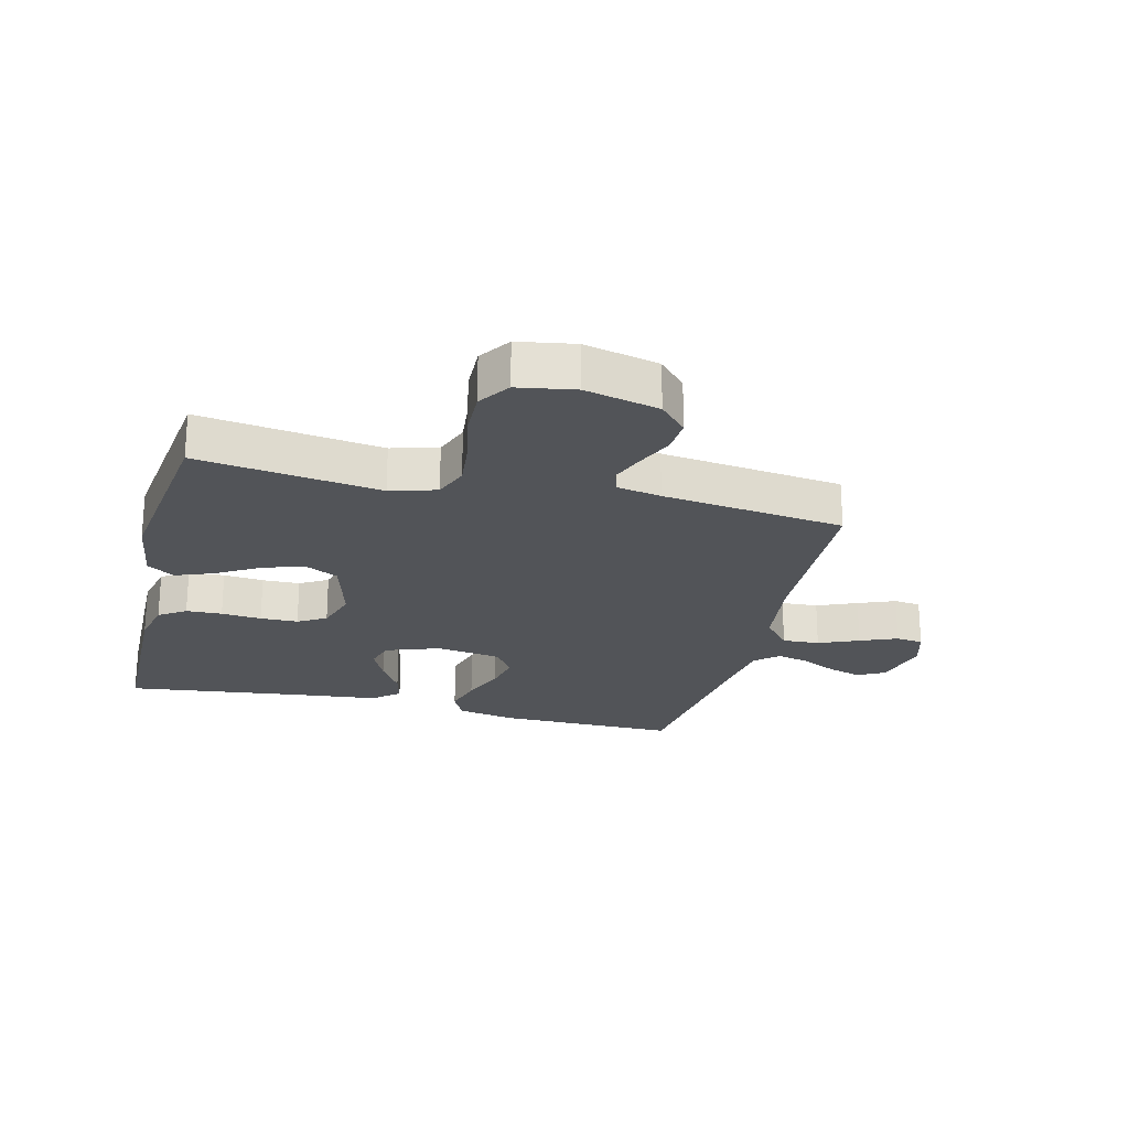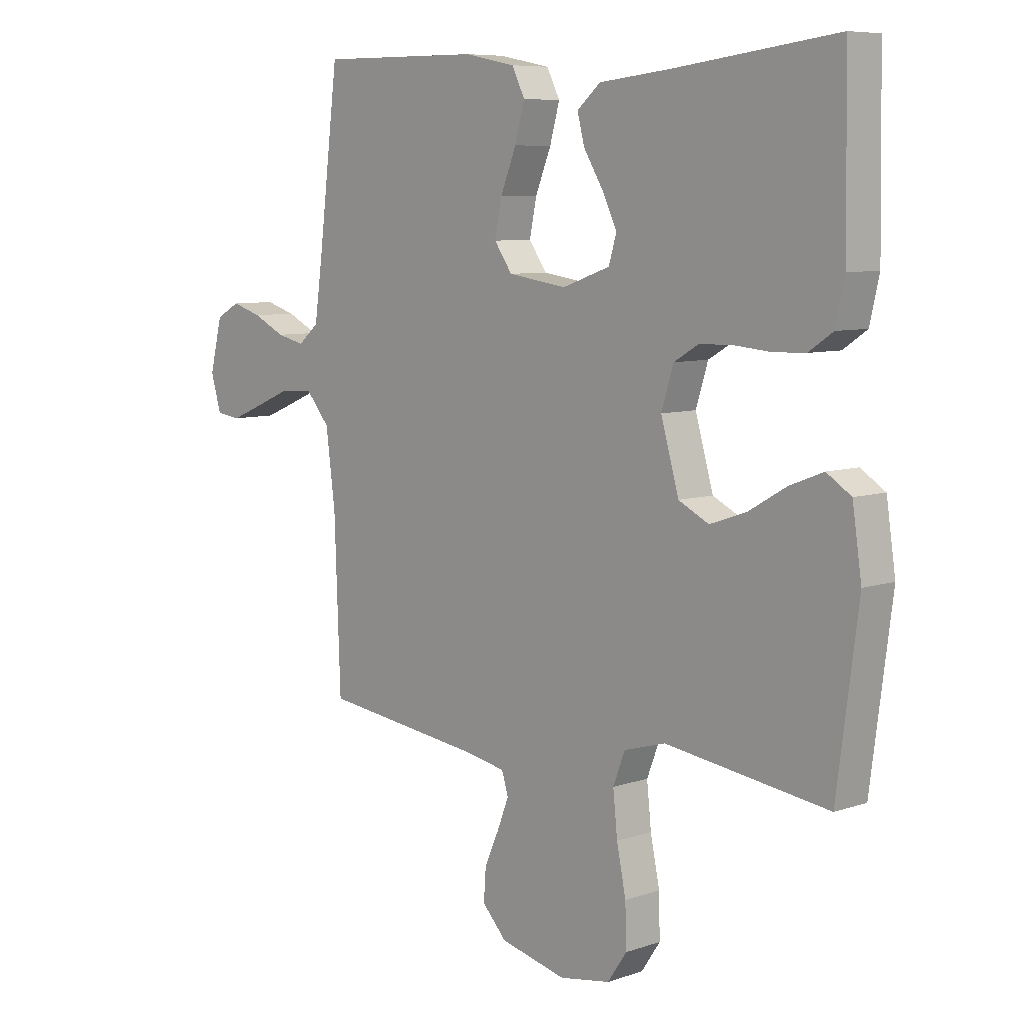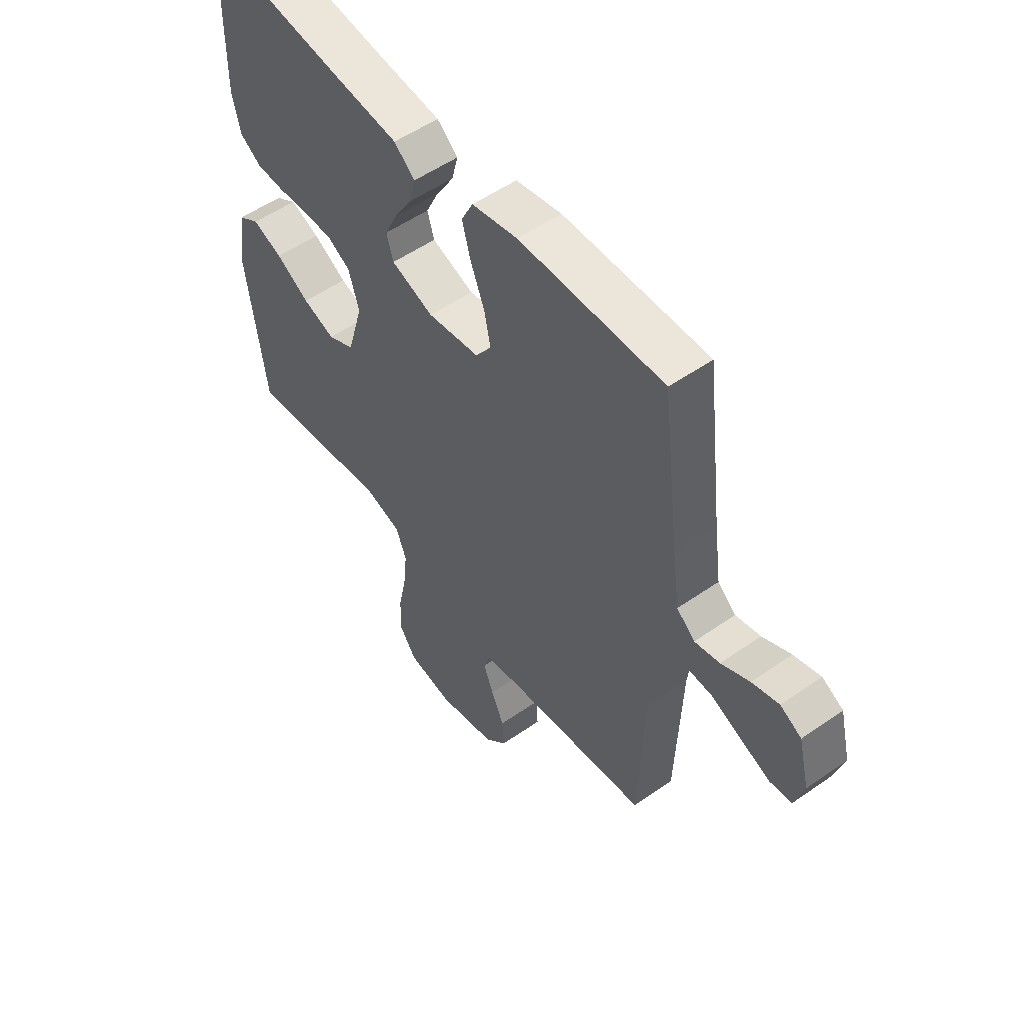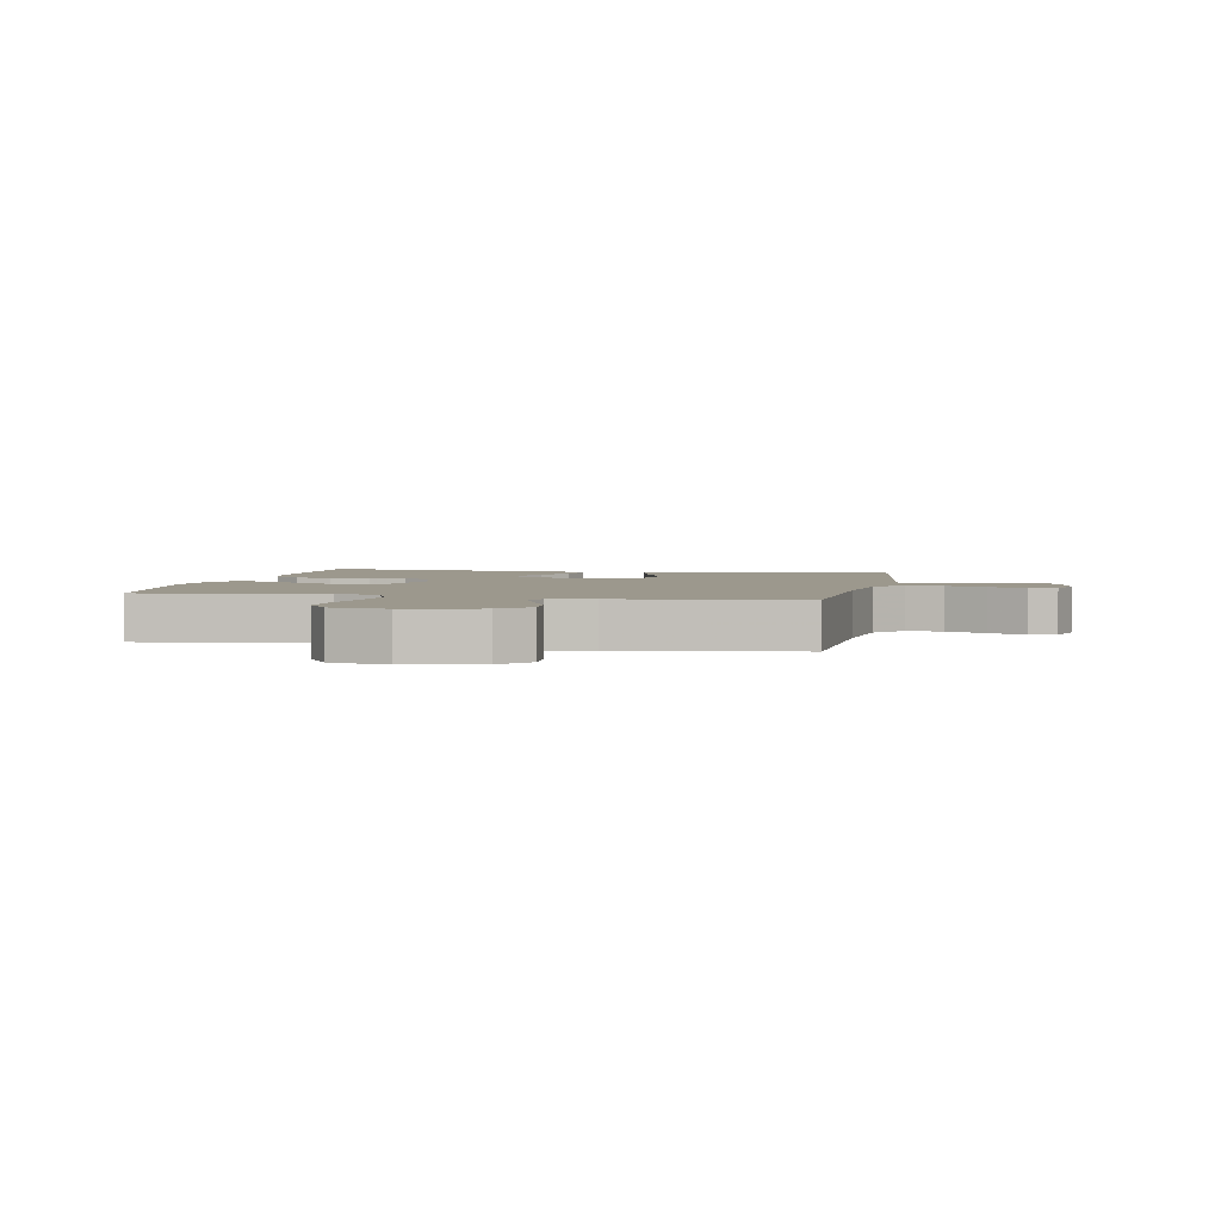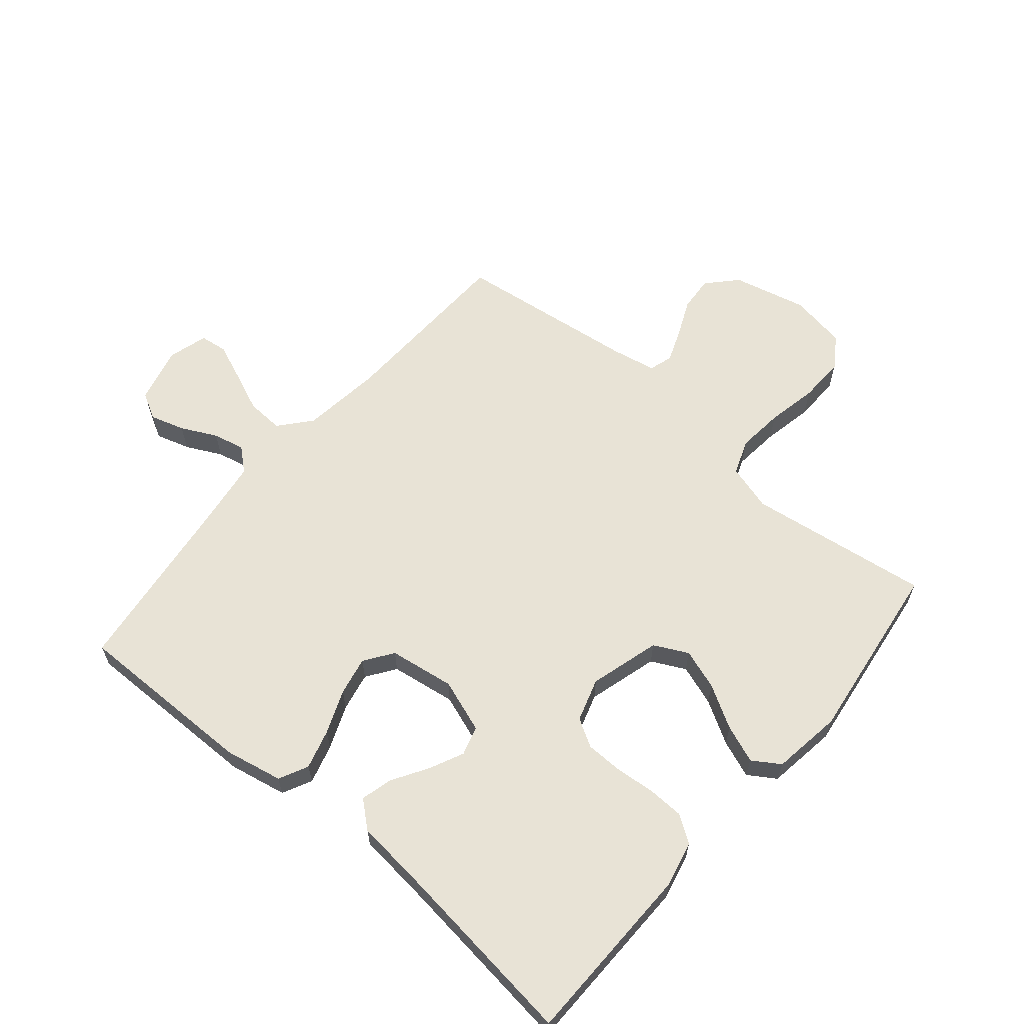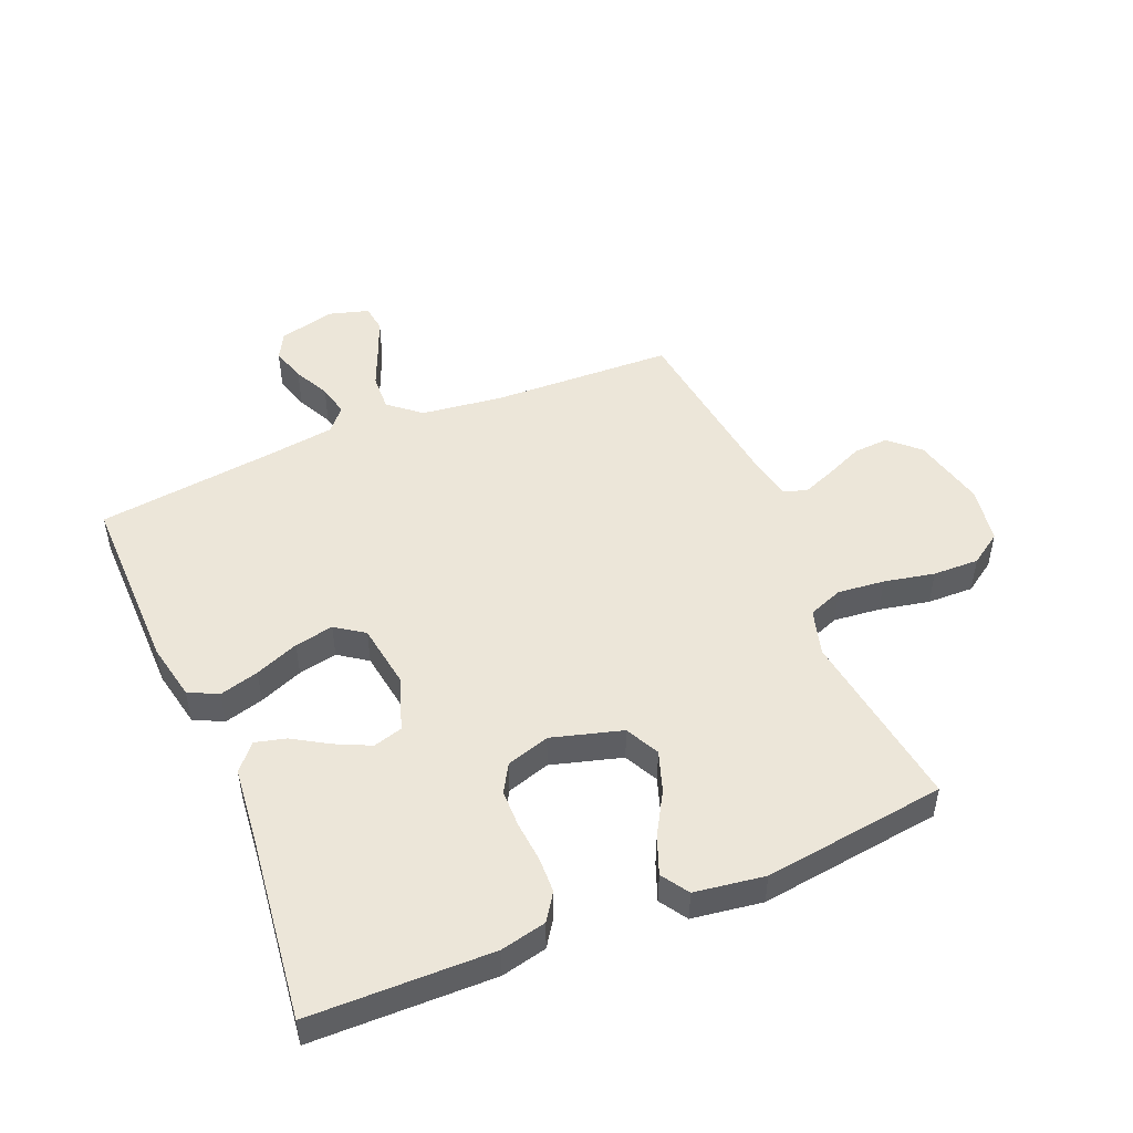
<metadata>
{"format":"obj","ext":"obj","renderer":"f3d","projection":"perspective","resolution":1024,"background":"white","views":[{"elev":-23.0,"azim":166.1,"up":"+Y"},{"elev":7.5,"azim":46.3,"up":"+Z"},{"elev":53.7,"azim":-126.7,"up":"+Z"},{"elev":3.0,"azim":-168.5,"up":"+Y"},{"elev":62.5,"azim":40.2,"up":"+Y"},{"elev":49.2,"azim":67.3,"up":"+Y"}]}
</metadata>
<code>
v 0.5 0.07 0.5
v 0.505 0.07 0.2
v 0.488 0.07 0.125
v 0.444 0.07 0.095
v 0.385 0.07 0.093
v 0.319 0.07 0.099
v 0.257 0.07 0.098
v 0.211 0.07 0.071
v 0.189 0.07 0
v 0.222 0.07 -0.116
v 0.278 0.07 -0.144
v 0.345 0.07 -0.121
v 0.415 0.07 -0.08
v 0.477 0.07 -0.056
v 0.522 0.07 -0.085
v 0.539 0.07 -0.2
v 0.5 0.07 -0.5
v 0.2 0.07 -0.458
v 0.124 0.07 -0.48
v 0.102 0.07 -0.537
v 0.11 0.07 -0.614
v 0.127 0.07 -0.697
v 0.129 0.07 -0.773
v 0.094 0.07 -0.825
v 0 0.07 -0.841
v -0.122 0.07 -0.812
v -0.167 0.07 -0.764
v -0.163 0.07 -0.706
v -0.136 0.07 -0.645
v -0.115 0.07 -0.591
v -0.127 0.07 -0.552
v -0.2 0.07 -0.538
v -0.5 0.07 -0.5
v -0.511 0.07 -0.2
v -0.528 0.07 -0.067
v -0.572 0.07 -0.015
v -0.633 0.07 -0.018
v -0.699 0.07 -0.046
v -0.76 0.07 -0.071
v -0.805 0.07 -0.065
v -0.824 0.07 0
v -0.801 0.07 0.093
v -0.757 0.07 0.117
v -0.701 0.07 0.1
v -0.642 0.07 0.071
v -0.59 0.07 0.059
v -0.552 0.07 0.092
v -0.537 0.07 0.2
v -0.5 0.07 0.5
v -0.2 0.07 0.497
v -0.105 0.07 0.478
v -0.081 0.07 0.43
v -0.099 0.07 0.365
v -0.128 0.07 0.293
v -0.141 0.07 0.229
v -0.108 0.07 0.182
v 0 0.07 0.166
v 0.088 0.07 0.197
v 0.102 0.07 0.245
v 0.075 0.07 0.302
v 0.039 0.07 0.361
v 0.026 0.07 0.412
v 0.069 0.07 0.449
v 0.2 0.07 0.463
v 0.5 0 0.5
v 0.505 0 0.2
v 0.488 0 0.125
v 0.444 0 0.095
v 0.385 0 0.093
v 0.319 0 0.099
v 0.257 0 0.098
v 0.211 0 0.071
v 0.189 0 0
v 0.222 0 -0.116
v 0.278 0 -0.144
v 0.345 0 -0.121
v 0.415 0 -0.08
v 0.477 0 -0.056
v 0.522 0 -0.085
v 0.539 0 -0.2
v 0.5 0 -0.5
v 0.2 0 -0.458
v 0.124 0 -0.48
v 0.102 0 -0.537
v 0.11 0 -0.614
v 0.127 0 -0.697
v 0.129 0 -0.773
v 0.094 0 -0.825
v 0 0 -0.841
v -0.122 0 -0.812
v -0.167 0 -0.764
v -0.163 0 -0.706
v -0.136 0 -0.645
v -0.115 0 -0.591
v -0.127 0 -0.552
v -0.2 0 -0.538
v -0.5 0 -0.5
v -0.511 0 -0.2
v -0.528 0 -0.067
v -0.572 0 -0.015
v -0.633 0 -0.018
v -0.699 0 -0.046
v -0.76 0 -0.071
v -0.805 0 -0.065
v -0.824 0 0
v -0.801 0 0.093
v -0.757 0 0.117
v -0.701 0 0.1
v -0.642 0 0.071
v -0.59 0 0.059
v -0.552 0 0.092
v -0.537 0 0.2
v -0.5 0 0.5
v -0.2 0 0.497
v -0.105 0 0.478
v -0.081 0 0.43
v -0.099 0 0.365
v -0.128 0 0.293
v -0.141 0 0.229
v -0.108 0 0.182
v 0 0 0.166
v 0.088 0 0.197
v 0.102 0 0.245
v 0.075 0 0.302
v 0.039 0 0.361
v 0.026 0 0.412
v 0.069 0 0.449
v 0.2 0 0.463
f 62 63 64
f 61 62 64
f 60 61 64
f 4 5 6
f 3 4 6
f 2 3 6
f 1 2 6
f 64 1 6
f 60 64 6
f 59 60 6
f 58 59 6 7
f 57 58 7 8
f 56 57 8 9
f 52 53 54
f 51 52 54
f 50 51 54
f 49 50 54
f 48 49 54
f 47 48 54 55
f 46 47 55 56
f 43 44 45
f 42 43 45
f 41 42 45
f 40 41 45
f 39 40 45
f 38 39 45
f 37 38 45
f 36 37 45 46
f 56 9 10
f 46 56 10
f 36 46 10
f 35 36 10
f 32 33 34
f 35 10 11
f 34 35 11
f 32 34 11
f 31 32 11
f 27 28 29
f 26 27 29
f 25 26 29
f 24 25 29
f 23 24 29
f 22 23 29
f 21 22 29
f 20 21 29 30
f 19 20 30 31
f 16 17 18
f 15 16 18
f 14 15 18
f 13 14 18
f 12 13 18
f 18 19 31
f 12 18 31
f 11 12 31
f 128 127 126
f 128 126 125
f 128 125 124
f 70 69 68
f 70 68 67
f 70 67 66
f 70 66 65
f 70 65 128
f 70 128 124
f 70 124 123
f 71 70 123 122
f 72 71 122 121
f 73 72 121 120
f 118 117 116
f 118 116 115
f 118 115 114
f 118 114 113
f 118 113 112
f 119 118 112 111
f 120 119 111 110
f 109 108 107
f 109 107 106
f 109 106 105
f 109 105 104
f 109 104 103
f 109 103 102
f 109 102 101
f 110 109 101 100
f 74 73 120
f 74 120 110
f 74 110 100
f 74 100 99
f 98 97 96
f 75 74 99
f 75 99 98
f 75 98 96
f 75 96 95
f 93 92 91
f 93 91 90
f 93 90 89
f 93 89 88
f 93 88 87
f 93 87 86
f 93 86 85
f 94 93 85 84
f 95 94 84 83
f 82 81 80
f 82 80 79
f 82 79 78
f 82 78 77
f 82 77 76
f 95 83 82
f 95 82 76
f 95 76 75
f 1 65 66 2
f 2 66 67 3
f 3 67 68 4
f 4 68 69 5
f 5 69 70 6
f 6 70 71 7
f 7 71 72 8
f 8 72 73 9
f 9 73 74 10
f 10 74 75 11
f 11 75 76 12
f 12 76 77 13
f 13 77 78 14
f 14 78 79 15
f 15 79 80 16
f 16 80 81 17
f 17 81 82 18
f 18 82 83 19
f 19 83 84 20
f 20 84 85 21
f 21 85 86 22
f 22 86 87 23
f 23 87 88 24
f 24 88 89 25
f 25 89 90 26
f 26 90 91 27
f 27 91 92 28
f 28 92 93 29
f 29 93 94 30
f 30 94 95 31
f 31 95 96 32
f 32 96 97 33
f 33 97 98 34
f 34 98 99 35
f 35 99 100 36
f 36 100 101 37
f 37 101 102 38
f 38 102 103 39
f 39 103 104 40
f 40 104 105 41
f 41 105 106 42
f 42 106 107 43
f 43 107 108 44
f 44 108 109 45
f 45 109 110 46
f 46 110 111 47
f 47 111 112 48
f 48 112 113 49
f 49 113 114 50
f 50 114 115 51
f 51 115 116 52
f 52 116 117 53
f 53 117 118 54
f 54 118 119 55
f 55 119 120 56
f 56 120 121 57
f 57 121 122 58
f 58 122 123 59
f 59 123 124 60
f 60 124 125 61
f 61 125 126 62
f 62 126 127 63
f 63 127 128 64
f 64 128 65 1

</code>
